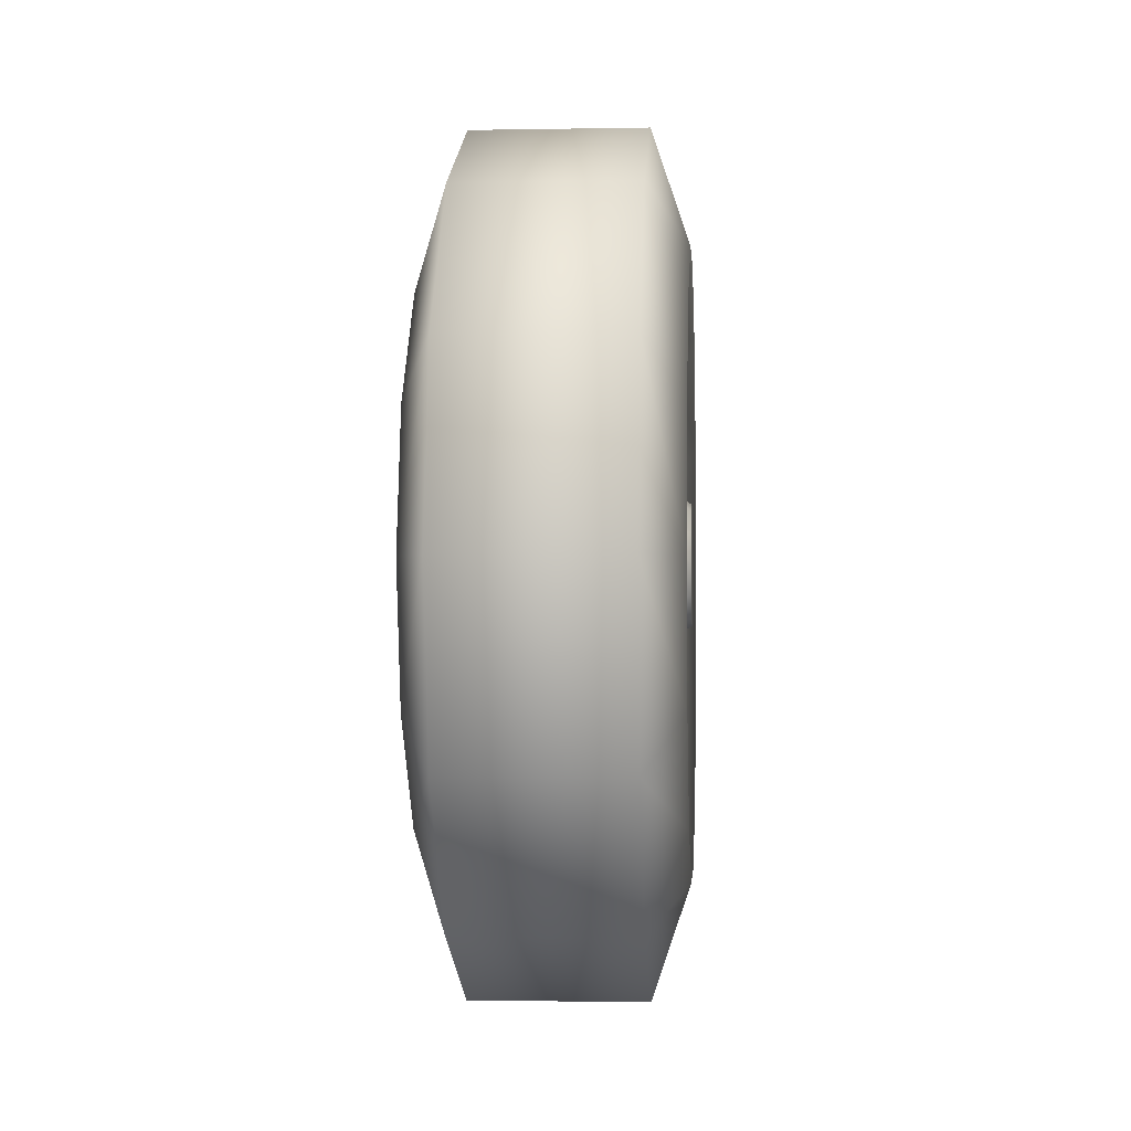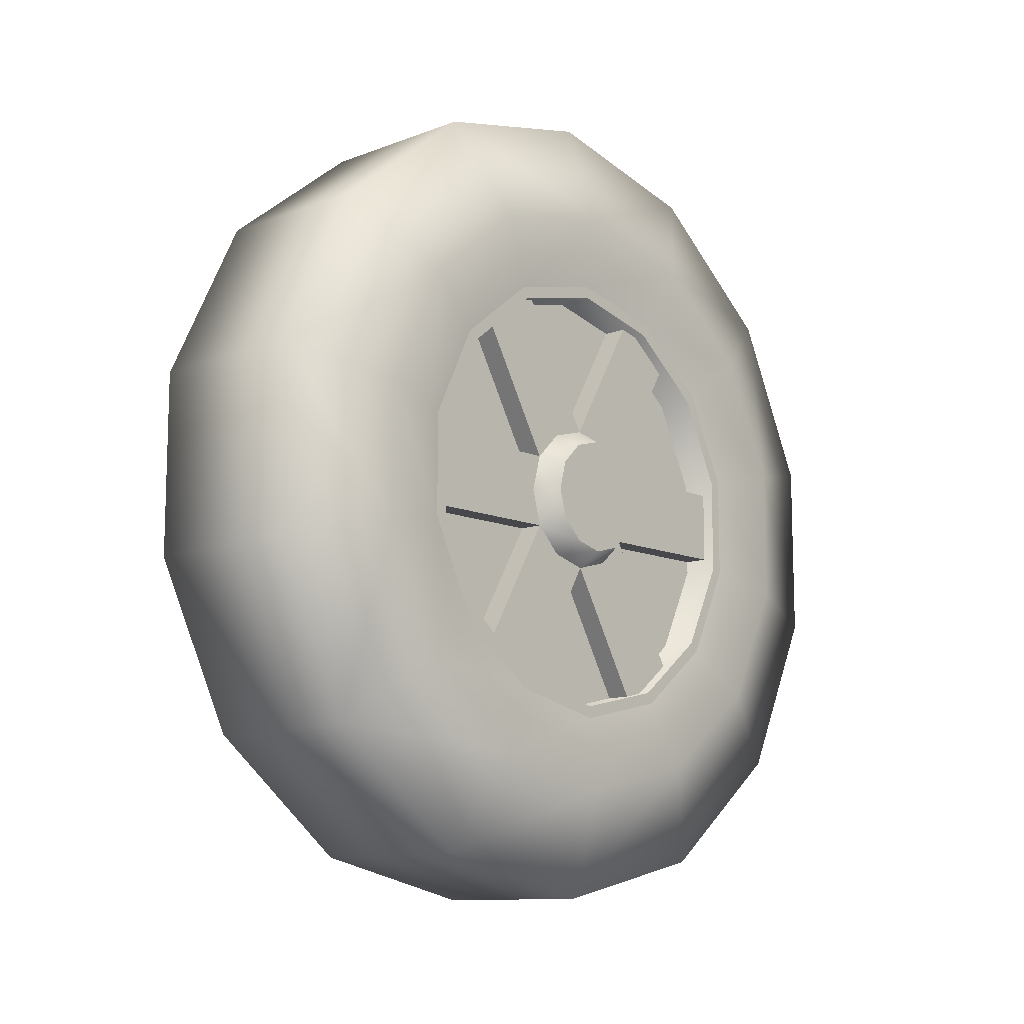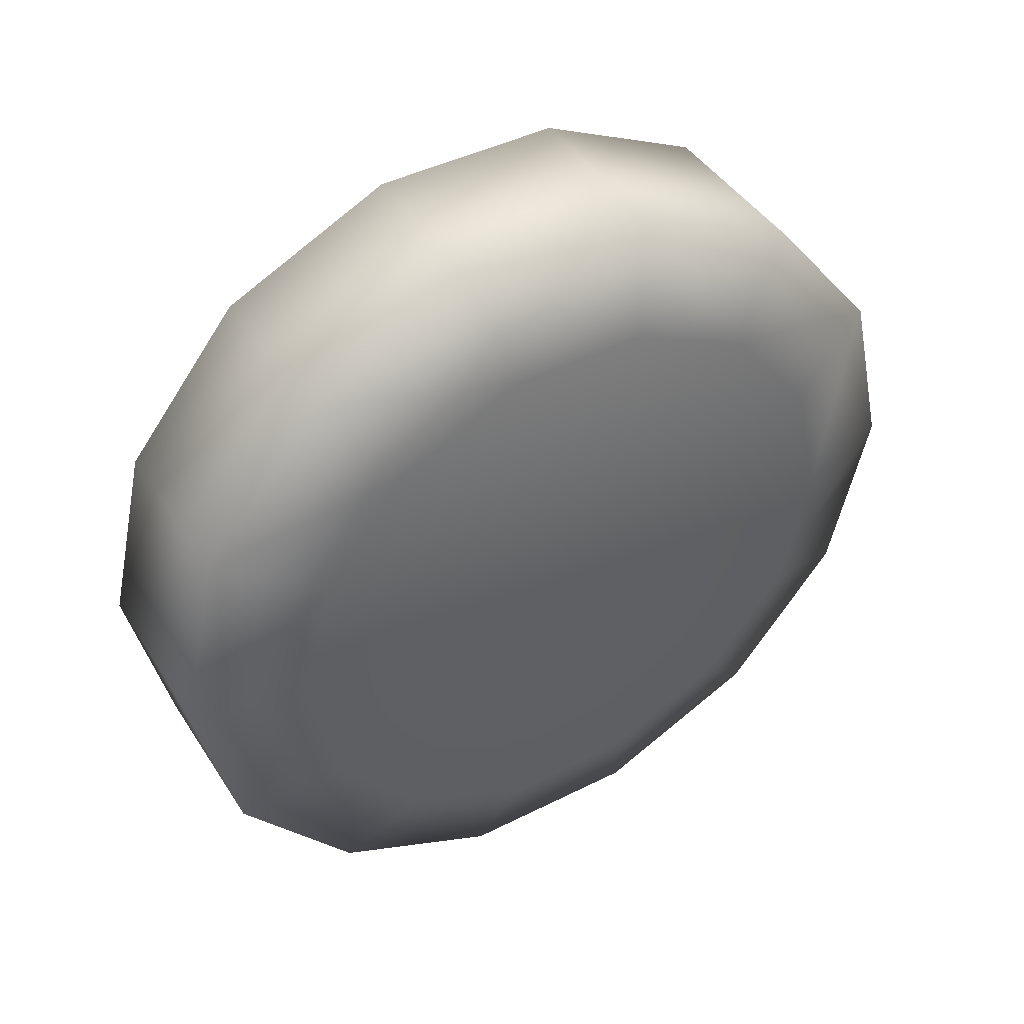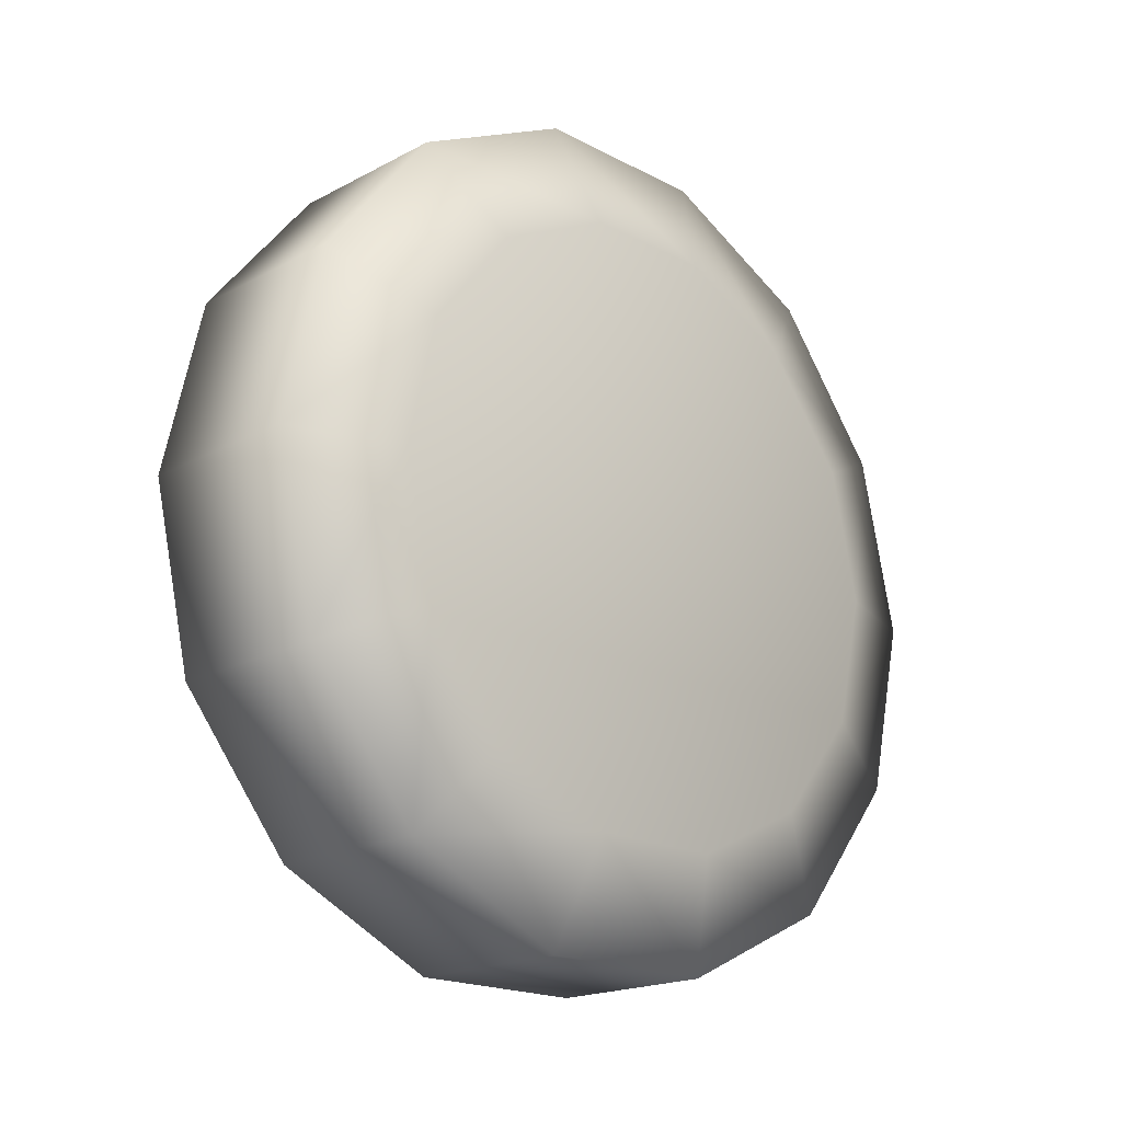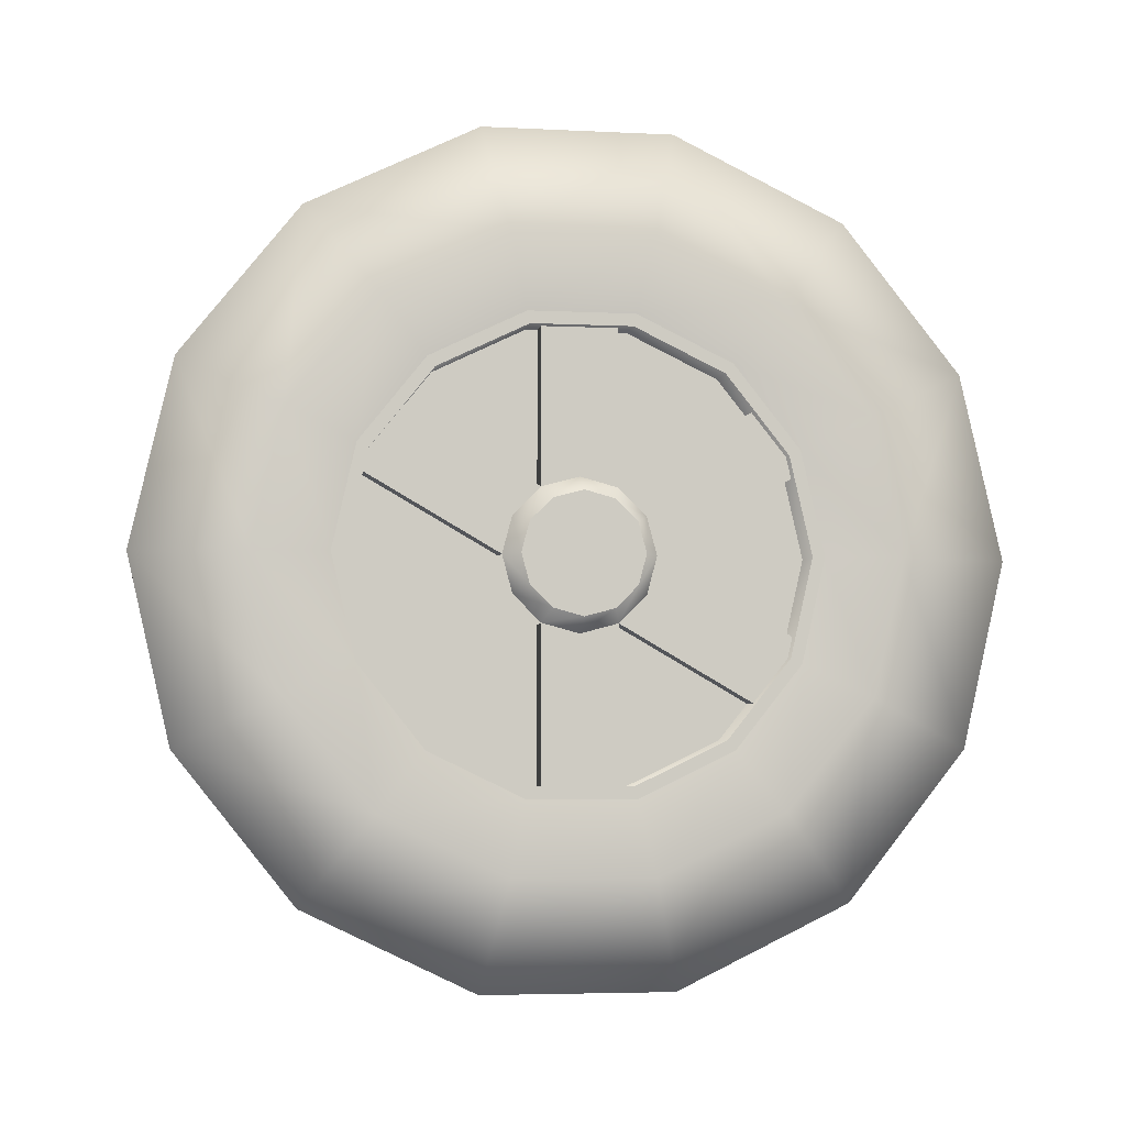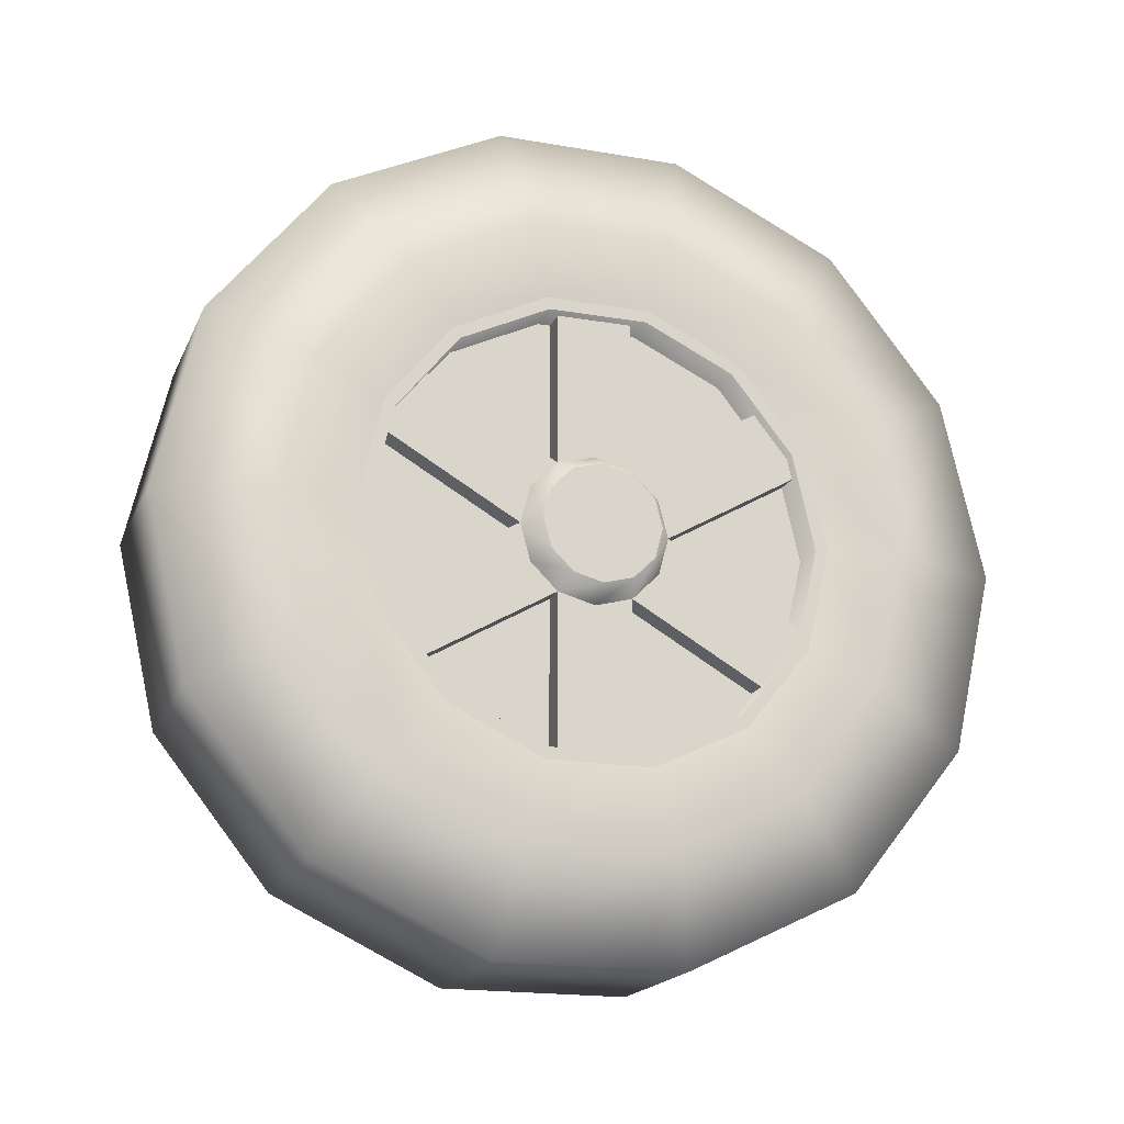
<metadata>
{"format":"obj","ext":"obj","renderer":"f3d","projection":"perspective","resolution":1024,"background":"white","views":[{"elev":-1.4,"azim":-176.1,"up":"+Y"},{"elev":-11.3,"azim":-137.3,"up":"+Z"},{"elev":43.9,"azim":59.4,"up":"+Y"},{"elev":-18.9,"azim":45.2,"up":"+Y"},{"elev":-4.5,"azim":-99.3,"up":"+Y"},{"elev":-18.5,"azim":-108.4,"up":"+Y"}]}
</metadata>
<code>
o Cylinder
v -0.05 0 -0.024
v -0.04 -0 -0.03
v -0.05 -0.012 -0.02079
v -0.04 -0.015 -0.02598
v -0.05 -0.02079 -0.012
v -0.04 -0.02598 -0.015
v -0.05 -0.024 0
v -0.04 -0.03 0
v -0.05 -0.02079 0.012
v -0.04 -0.02598 0.015
v -0.05 -0.012 0.02079
v -0.04 -0.015 0.02598
v -0.05 -0 0.024
v -0.04 -0 0.03
v -0.05 0.012 0.02079
v -0.04 0.015 0.02598
v -0.05 0.02079 0.012
v -0.04 0.02598 0.015
v -0.05 0.024 0
v -0.04 0.03 0
v -0.05 0.02079 -0.012
v -0.04 0.02598 -0.015
v -0.05 0.012 -0.02079
v -0.04 0.015 -0.02598
v -0.04 0.09 0.015
v -0.04 0.09 -0.015
v -0.04 -0.09 -0.015
v -0.04 -0.09 0.015
v -0.04 -0.05799 0.07044
v -0.04 -0.03201 0.08544
v -0.04 0.05799 -0.07044
v -0.04 0.03201 -0.08544
v -0.04 0.03201 0.08544
v -0.04 0.05799 0.07044
v -0.04 -0.03201 -0.08544
v -0.04 -0.05799 -0.07044
v -0.03 -0 -0.03
v -0.03 -0.02598 -0.015
v -0.03 -0.02598 0.015
v -0.03 -0 0.03
v -0.03 0.02598 0.015
v -0.03 0.02598 -0.015
v -0.03 0.09 0.015
v -0.03 0.09 -0.015
v -0.03 -0.09 -0.015
v -0.03 -0.09 0.015
v -0.03 -0.05799 0.07044
v -0.03 -0.03201 0.08544
v -0.03 0.05799 -0.07044
v -0.03 0.03201 -0.08544
v -0.03 0.03201 0.08544
v -0.03 0.05799 0.07044
v -0.03 -0.03201 -0.08544
v -0.03 -0.05799 -0.07044
v -0.035 -0 -0.17
v -0.035 0.07376 -0.1532
v -0.035 0.1329 -0.106
v -0.035 0.1657 -0.03783
v -0.035 0.1657 0.03783
v -0.035 0.1329 0.106
v -0.035 0.07376 0.1532
v -0.035 0 0.17
v -0.035 -0.07376 0.1532
v -0.035 -0.1329 0.106
v -0.035 -0.1657 0.03783
v -0.035 -0.1657 -0.03783
v -0.035 -0.1329 -0.106
v -0.035 -0.07376 -0.1532
v -0.05 0 -0.125
v -0.05 0.05423 -0.1126
v -0.05 0.09773 -0.07794
v -0.05 0.1219 -0.02781
v -0.05 0.1219 0.02781
v -0.05 0.09773 0.07794
v -0.05 0.05423 0.1126
v -0.05 0 0.125
v -0.05 -0.05423 0.1126
v -0.05 -0.09773 0.07794
v -0.05 -0.1219 0.02781
v -0.05 -0.1219 -0.02781
v -0.05 -0.09773 -0.07794
v -0.05 -0.05423 -0.1126
v -0.045 0 -0.095
v -0.045 0.04122 -0.08559
v -0.045 0.07427 -0.05923
v -0.045 0.09262 -0.02114
v -0.045 0.09262 0.02114
v -0.045 0.07427 0.05923
v -0.045 0.04122 0.08559
v -0.045 0 0.095
v -0.045 -0.04122 0.08559
v -0.045 -0.07427 0.05923
v -0.045 -0.09262 0.02114
v -0.045 -0.09262 -0.02114
v -0.045 -0.07427 -0.05923
v -0.045 -0.04122 -0.08559
v -0.045 0 -0.09
v -0.045 0.03905 -0.08109
v -0.045 0.07036 -0.05611
v -0.045 0.08774 -0.02003
v -0.045 0.08774 0.02003
v -0.045 0.07036 0.05611
v -0.045 0.03905 0.08109
v -0.045 0 0.09
v -0.045 -0.03905 0.08109
v -0.045 -0.07036 0.05611
v -0.045 -0.08774 0.02003
v -0.045 -0.08774 -0.02003
v -0.045 -0.07036 -0.05611
v -0.045 -0.03905 -0.08109
v -0.03 -0 -0.09
v -0.03 0.07036 -0.05611
v -0.03 0.07036 0.05611
v -0.03 0.03905 0.08109
v -0.03 -0.03905 0.08109
v -0.03 -0.08774 0.02003
v -0.03 -0.07036 -0.05611
v -0.03 -0.03905 -0.08109
v -0.03 0.03905 -0.08109
v -0.03 0.08774 -0.02003
v -0.03 0.08774 0.02003
v -0.03 0 0.09
v -0.03 -0.07036 0.05611
v -0.03 -0.08774 -0.02003
v 0.035 0 -0.17
v 0.035 0.07376 -0.1532
v 0.035 0.1329 -0.106
v 0.035 0.1657 -0.03783
v 0.035 0.1657 0.03783
v 0.035 0.1329 0.106
v 0.035 0.07376 0.1532
v 0.035 0 0.17
v 0.035 -0.07376 0.1532
v 0.035 -0.1329 0.106
v 0.035 -0.1657 0.03783
v 0.035 -0.1657 -0.03783
v 0.035 -0.1329 -0.106
v 0.035 -0.07376 -0.1532
v 0.05 -0 -0.125
v 0.05 0.05423 -0.1126
v 0.05 0.09773 -0.07794
v 0.05 0.1219 -0.02781
v 0.05 0.1219 0.02781
v 0.05 0.09773 0.07794
v 0.05 0.05423 0.1126
v 0.05 0 0.125
v 0.05 -0.05423 0.1126
v 0.05 -0.09773 0.07794
v 0.05 -0.1219 0.02781
v 0.05 -0.1219 -0.02781
v 0.05 -0.09773 -0.07794
v 0.05 -0.05423 -0.1126
f 11 15 23
f 28 6 27
f 22 25 26
f 34 14 33
f 10 30 14
f 2 31 32
f 2 36 6
f 54 6 36
f 25 41 43
f 37 35 2
f 40 33 14
f 22 49 31
f 6 45 27
f 48 14 30
f 32 37 2
f 28 39 10
f 39 29 10
f 26 42 22
f 52 18 34
f 97 84 83
f 98 85 84
f 99 86 85
f 86 101 87
f 87 102 88
f 88 103 89
f 103 90 89
f 104 91 90
f 105 92 91
f 106 93 92
f 107 94 93
f 108 95 94
f 109 96 95
f 96 97 83
f 116 115 121
f 23 1 3
f 3 5 23
f 5 7 23
f 7 9 11
f 11 13 15
f 15 17 19
f 19 21 15
f 21 23 15
f 7 11 23
f 28 10 6
f 22 18 25
f 34 18 14
f 10 29 30
f 2 22 31
f 2 35 36
f 54 38 6
f 25 18 41
f 37 53 35
f 40 51 33
f 22 42 49
f 6 38 45
f 48 40 14
f 32 50 37
f 28 46 39
f 39 47 29
f 26 44 42
f 52 41 18
f 97 98 84
f 98 99 85
f 99 100 86
f 86 100 101
f 87 101 102
f 88 102 103
f 103 104 90
f 104 105 91
f 105 106 92
f 106 107 93
f 107 108 94
f 108 109 95
f 109 110 96
f 96 110 97
f 112 119 111
f 111 118 117
f 117 124 116
f 116 123 115
f 115 122 121
f 122 114 121
f 114 113 121
f 121 120 112
f 112 111 121
f 111 117 121
f 117 116 121
f 2 3 1
f 4 5 3
f 6 7 5
f 8 9 7
f 10 11 9
f 11 14 13
f 13 16 15
f 16 17 15
f 18 19 17
f 20 21 19
f 22 23 21
f 24 1 23
f 57 72 58
f 72 59 58
f 59 74 60
f 74 61 60
f 61 76 62
f 76 63 62
f 77 64 63
f 64 79 65
f 79 66 65
f 80 67 66
f 81 68 67
f 82 55 68
f 69 56 55
f 70 57 56
f 107 124 108
f 100 121 101
f 108 117 109
f 101 113 102
f 110 117 118
f 102 114 103
f 110 111 97
f 103 122 104
f 104 115 105
f 97 119 98
f 105 123 106
f 99 119 112
f 106 116 107
f 100 112 120
f 71 86 72
f 86 73 72
f 87 74 73
f 88 75 74
f 89 76 75
f 90 77 76
f 91 78 77
f 92 79 78
f 93 80 79
f 94 81 80
f 81 96 82
f 96 69 82
f 83 70 69
f 84 71 70
f 128 141 127
f 129 142 128
f 130 143 129
f 131 144 130
f 132 145 131
f 133 146 132
f 134 147 133
f 134 149 148
f 136 149 135
f 137 150 136
f 138 151 137
f 125 152 138
f 126 139 125
f 126 141 140
f 128 57 58
f 129 58 59
f 130 59 60
f 131 60 61
f 132 61 62
f 133 62 63
f 134 63 64
f 135 64 65
f 136 65 66
f 137 66 67
f 138 67 68
f 55 138 68
f 126 55 56
f 127 56 57
f 143 147 151
f 2 4 3
f 4 6 5
f 6 8 7
f 8 10 9
f 10 12 11
f 11 12 14
f 13 14 16
f 16 18 17
f 18 20 19
f 20 22 21
f 22 24 23
f 24 2 1
f 57 71 72
f 72 73 59
f 59 73 74
f 74 75 61
f 61 75 76
f 76 77 63
f 77 78 64
f 64 78 79
f 79 80 66
f 80 81 67
f 81 82 68
f 82 69 55
f 69 70 56
f 70 71 57
f 107 116 124
f 100 120 121
f 108 124 117
f 101 121 113
f 110 109 117
f 102 113 114
f 110 118 111
f 103 114 122
f 104 122 115
f 97 111 119
f 105 115 123
f 99 98 119
f 106 123 116
f 100 99 112
f 71 85 86
f 86 87 73
f 87 88 74
f 88 89 75
f 89 90 76
f 90 91 77
f 91 92 78
f 92 93 79
f 93 94 80
f 94 95 81
f 81 95 96
f 96 83 69
f 83 84 70
f 84 85 71
f 128 142 141
f 129 143 142
f 130 144 143
f 131 145 144
f 132 146 145
f 133 147 146
f 134 148 147
f 134 135 149
f 136 150 149
f 137 151 150
f 138 152 151
f 125 139 152
f 126 140 139
f 126 127 141
f 128 127 57
f 129 128 58
f 130 129 59
f 131 130 60
f 132 131 61
f 133 132 62
f 134 133 63
f 135 134 64
f 136 135 65
f 137 136 66
f 138 137 67
f 55 125 138
f 126 125 55
f 127 126 56
f 139 140 141
f 141 142 139
f 142 143 139
f 143 144 147
f 144 145 147
f 145 146 147
f 147 148 149
f 149 150 151
f 151 152 139
f 147 149 151
f 151 139 143

</code>
